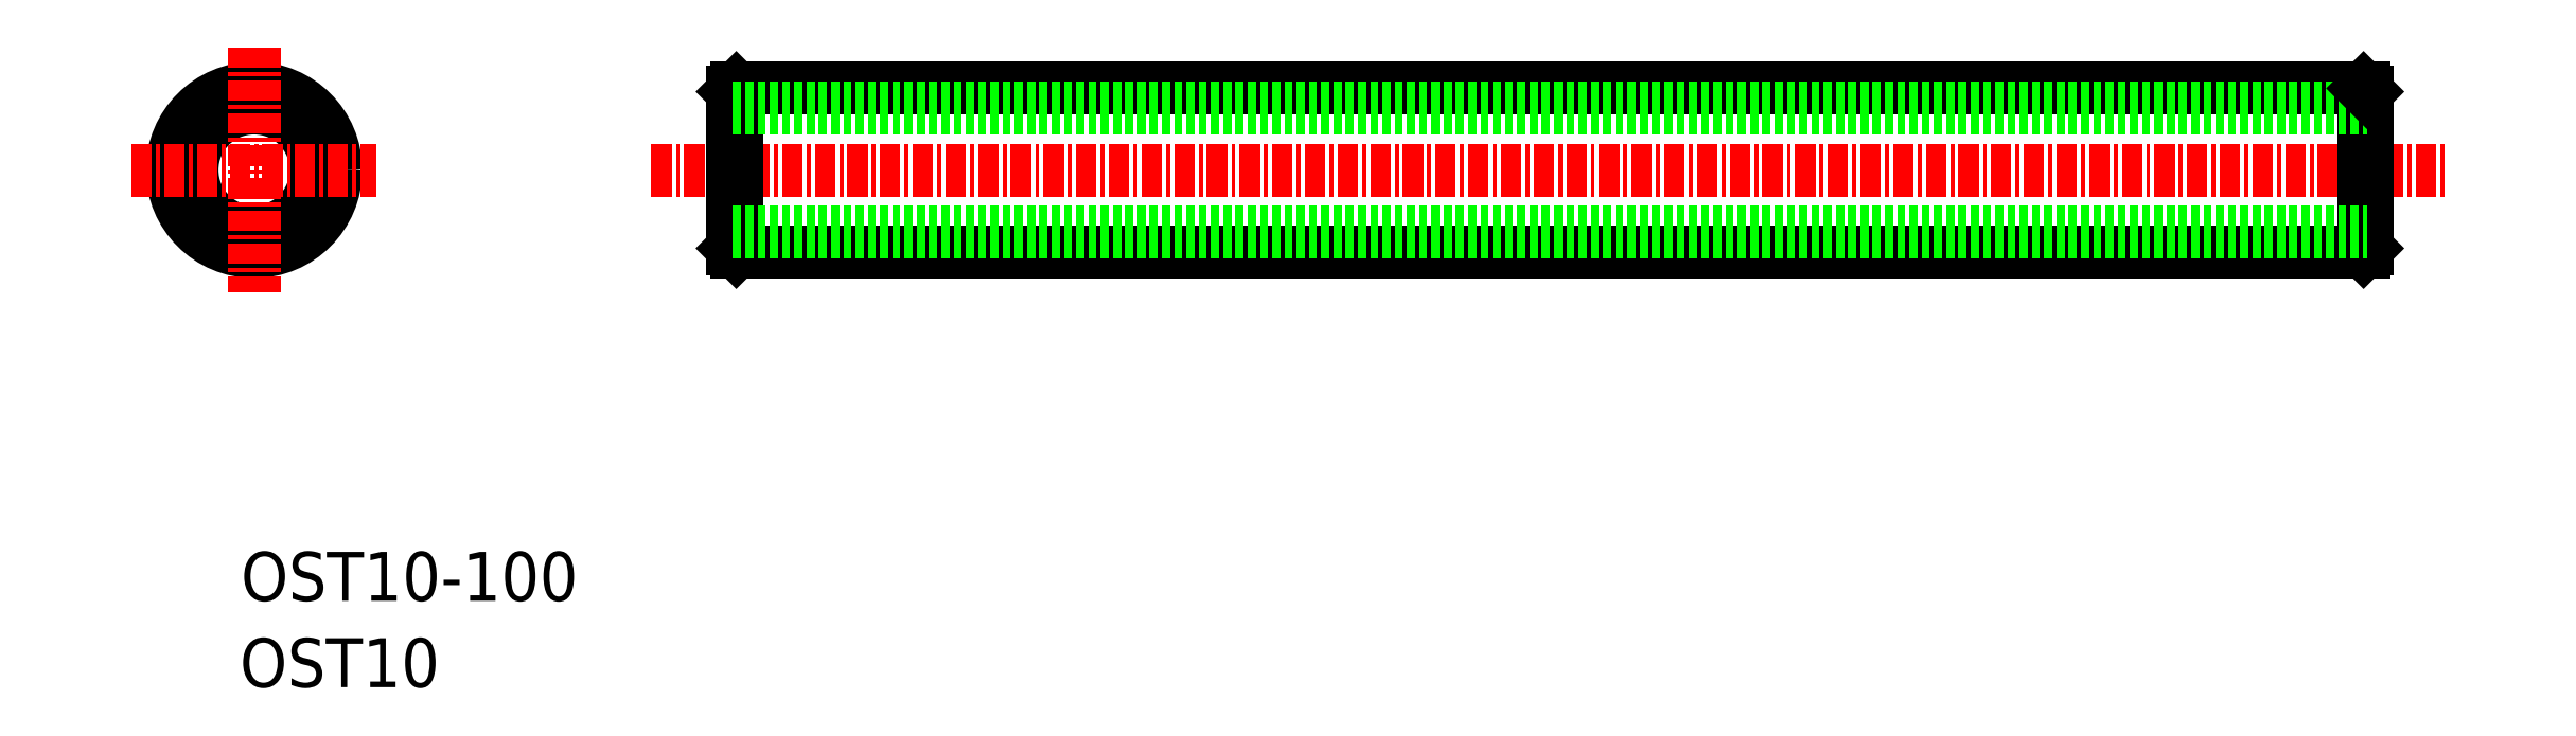
<metadata>
{"format":"dxf","ext":"dxf","renderer":"ezdxf+matplotlib","layout":"modelspace","background":"white","min_lineweight":24,"dpi":150}
</metadata>
<code>
0
SECTION
2
ENTITIES
0
TEXT
8
0
10
5.878
20
42.73
30
0
40
3
1
OST10-100
0
TEXT
8
0
10
5.811
20
37.44
30
0
40
3
1
OST10
0
LINE
8
CENTER
10
31.01
20
69.13
30
0
11
141
21
69.13
31
0
0
LINE
8
0
10
36.01
20
73.93
30
0
11
36.01
21
64.33
31
0
0
LINE
8
0
10
136
20
73.93
30
0
11
136
21
64.33
31
0
0
LINE
8
0
10
36.21
20
74.13
30
0
11
135.8
21
74.13
31
0
0
LINE
8
0
10
36.21
20
64.13
30
0
11
135.8
21
64.13
31
0
0
LINE
8
0
10
36.21
20
74.13
30
0
11
36.01
21
73.93
31
0
0
LINE
8
0
10
36.01
20
64.33
30
0
11
36.21
21
64.13
31
0
0
LINE
8
0
10
36.21
20
74.13
30
0
11
36.21
21
64.13
31
0
0
LINE
8
0
10
136
20
64.33
30
0
11
135.8
21
64.13
31
0
0
LINE
8
0
10
135.8
20
74.13
30
0
11
135.8
21
64.13
31
0
0
LINE
8
0
10
36.01
20
72.93
30
0
11
136
21
72.93
31
0
0
LINE
8
0
10
36.01
20
65.33
30
0
11
136
21
65.33
31
0
0
LINE
8
0
10
135.8
20
74.13
30
0
11
136
21
73.93
31
0
0
CIRCLE
8
0
10
6.692
20
69.13
30
0
40
4.8
0
CIRCLE
8
0
10
6.692
20
69.13
30
0
40
5
0
CIRCLE
8
0
10
6.692
20
69.13
30
0
40
3.8
0
LINE
8
CENTER
10
-0.8084
20
69.13
30
0
11
14.19
21
69.13
31
0
0
LINE
8
CENTER
10
6.692
20
76.63
30
0
11
6.692
21
61.63
31
0
0
ENDSEC
0
EOF

</code>
